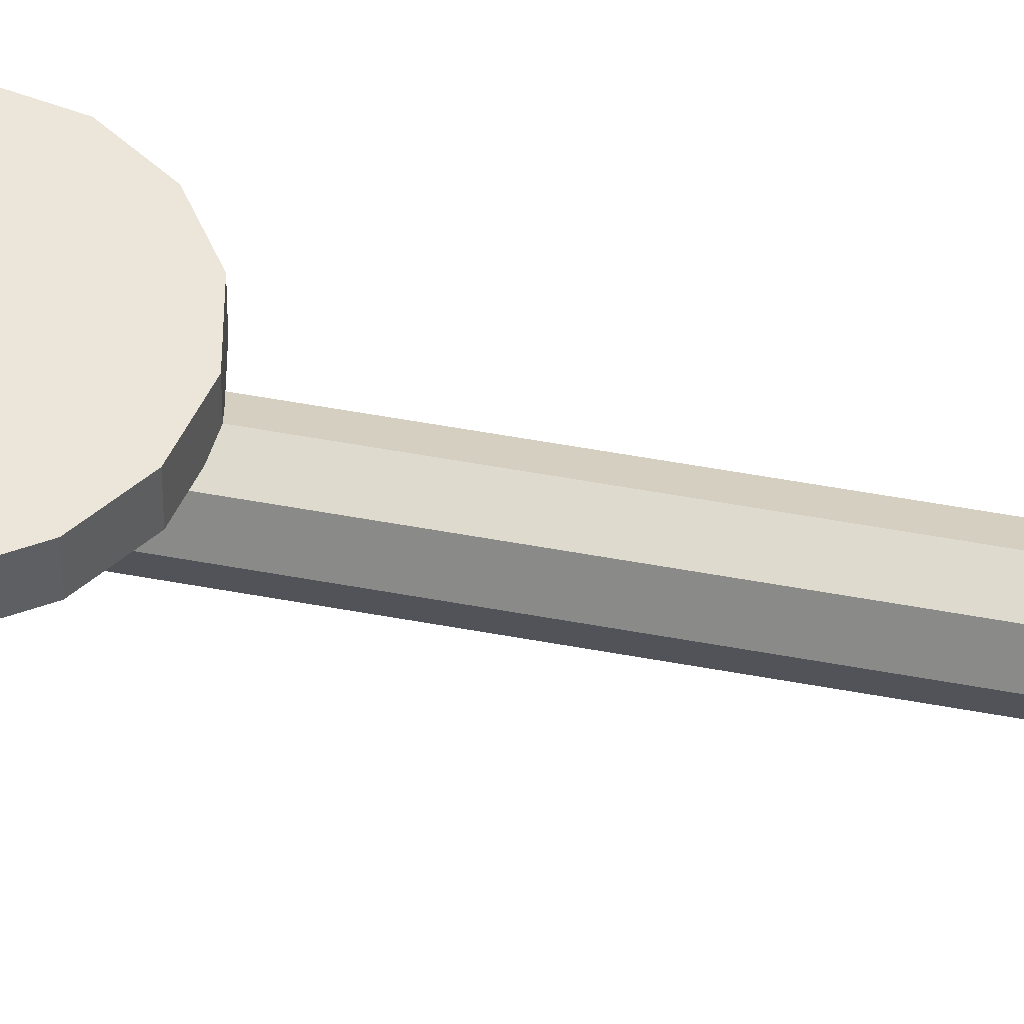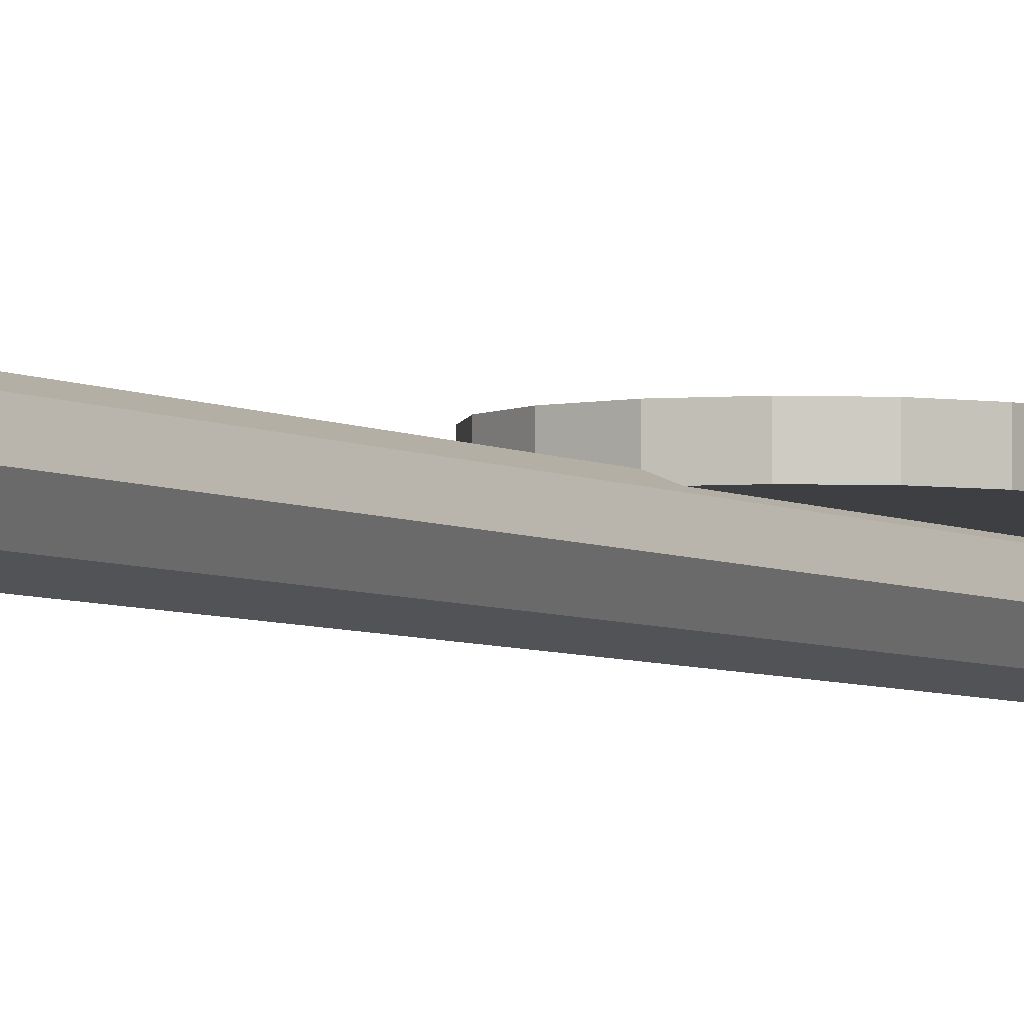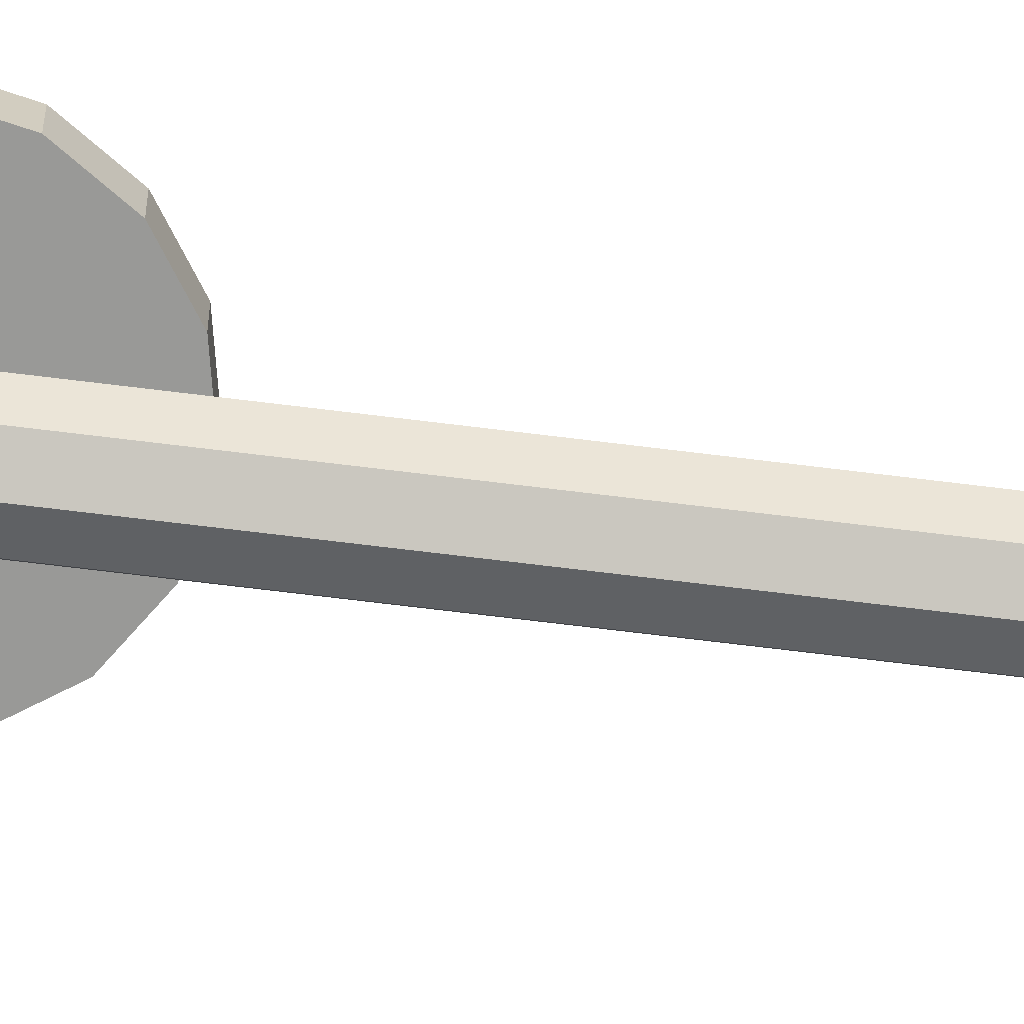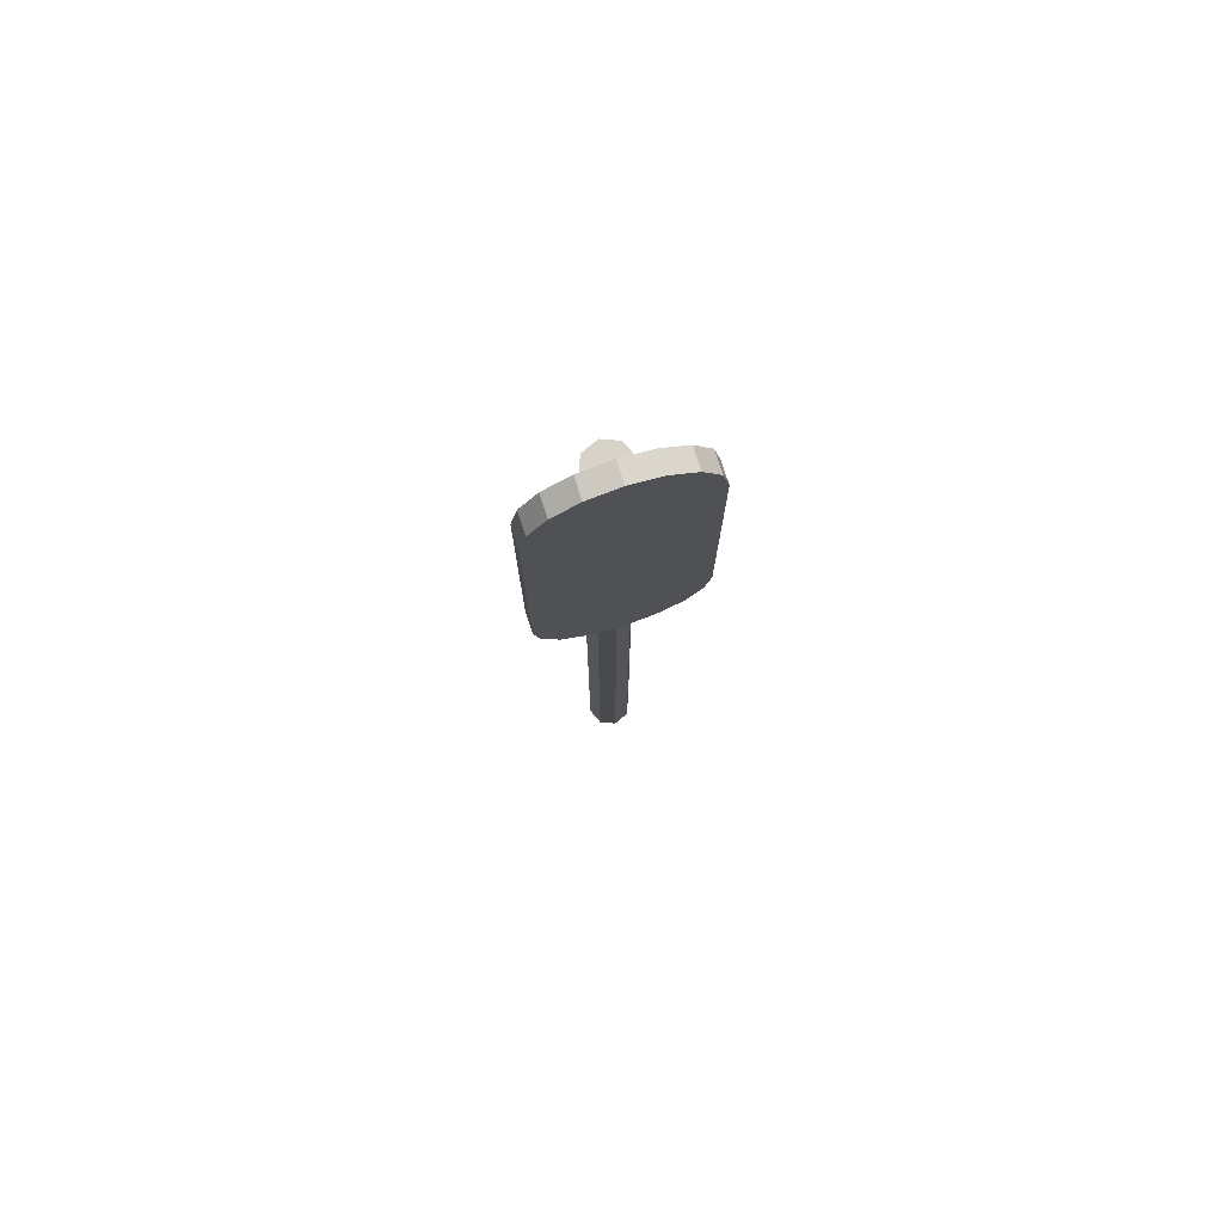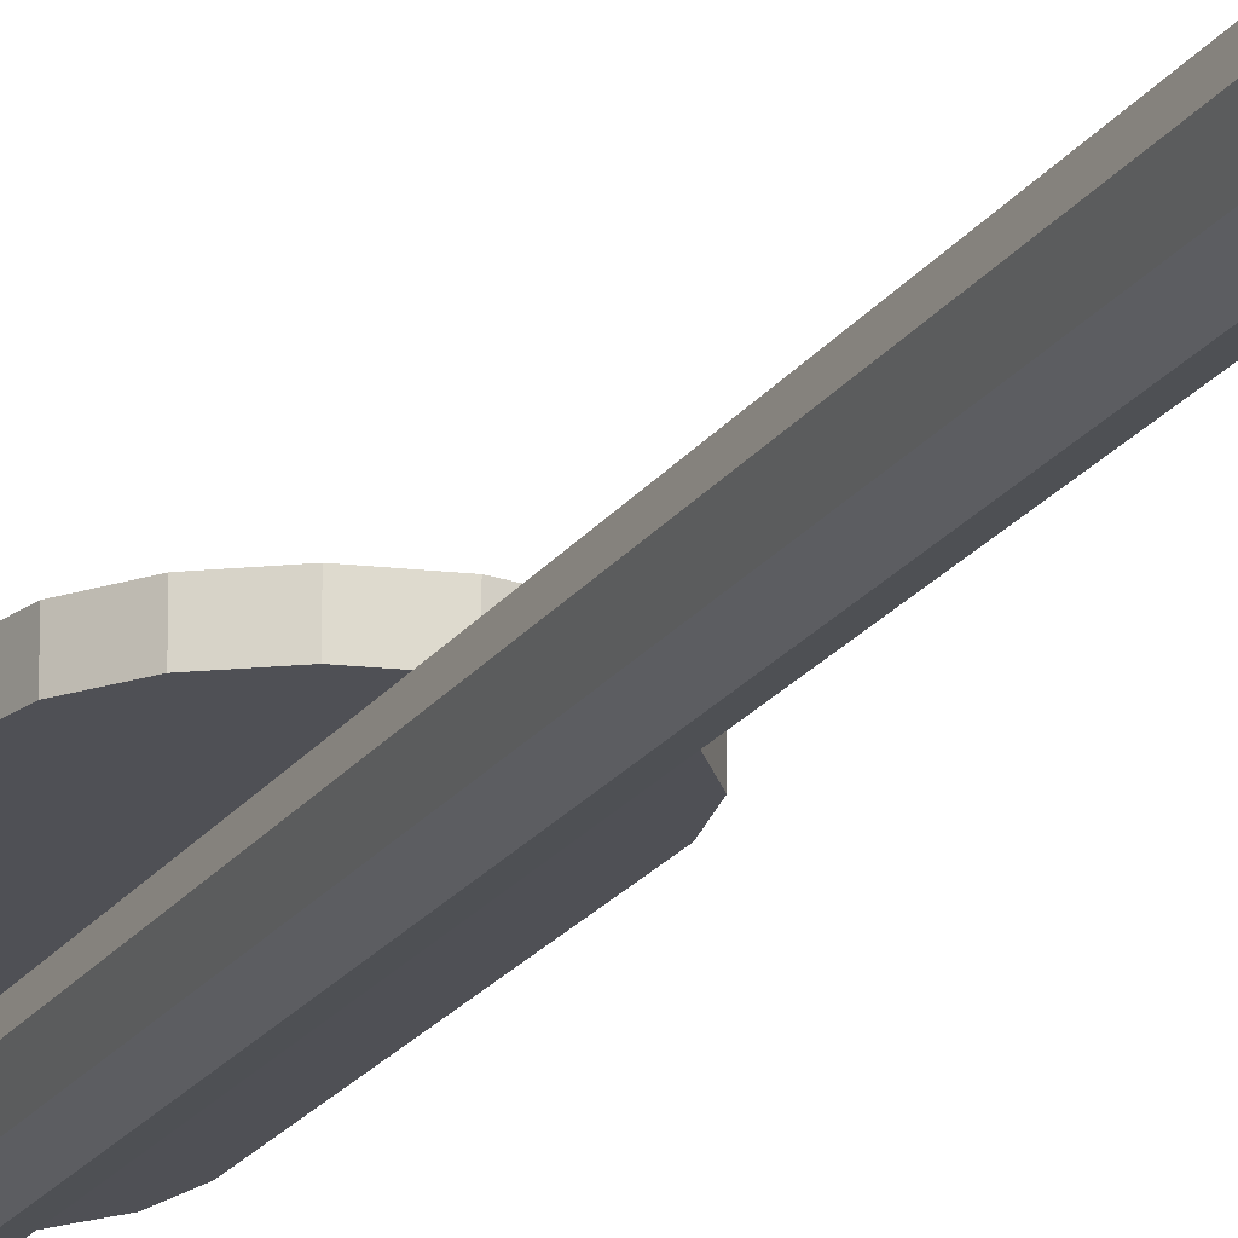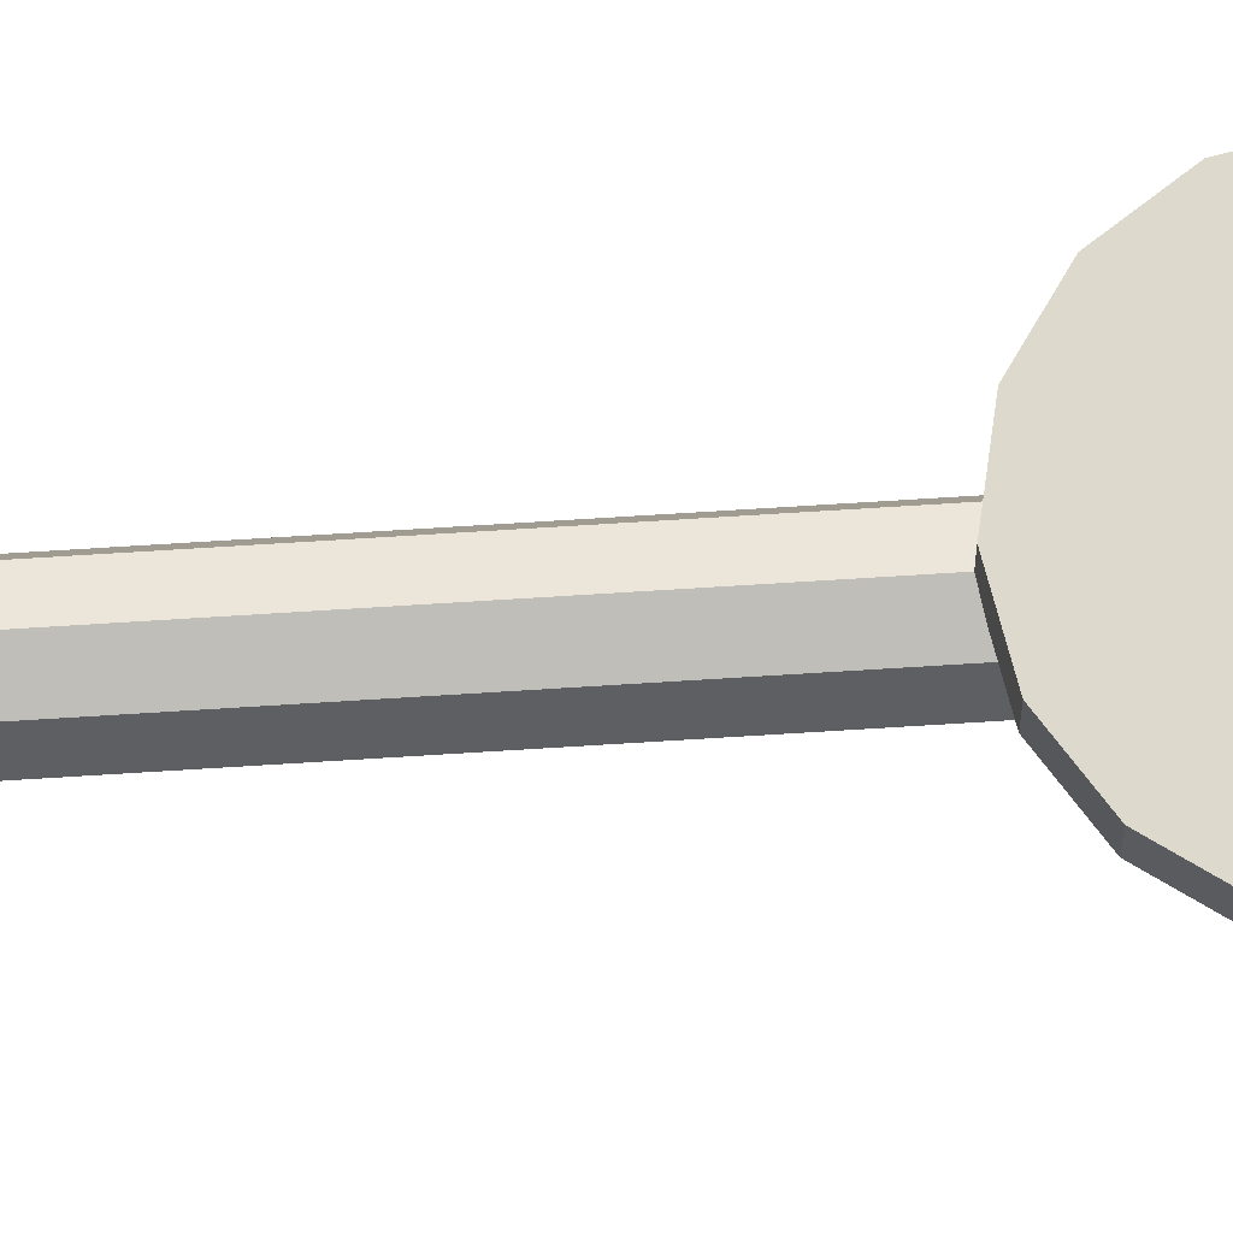
<metadata>
{"format":"obj","ext":"obj","renderer":"f3d","projection":"perspective","resolution":1024,"background":"white","views":[{"elev":47.4,"azim":-77.8,"up":"+Z"},{"elev":-4.0,"azim":26.8,"up":"+Z"},{"elev":-68.8,"azim":-97.1,"up":"+Z"},{"elev":76.6,"azim":-17.9,"up":"+Y"},{"elev":-19.3,"azim":-23.4,"up":"+Z"},{"elev":71.9,"azim":86.4,"up":"+Z"}]}
</metadata>
<code>
o Cylinder01_Cylinder01.001
v 0.08092 0.001 -0.001
v 0.05751 0.001 -0.05751
v 0.001 0.001 -0.08092
v -0.05551 0.001 -0.05751
v -0.07892 0.001 -0.001
v -0.05551 0.001 0.05551
v 0.001 0.001 0.07892
v 0.05751 0.001 0.05551
v 0.08092 3.234 -0.001
v 0.05751 3.234 -0.05751
v 0.001 3.234 -0.08092
v -0.05551 3.234 -0.05751
v -0.07892 3.234 -0.001
v -0.05551 3.234 0.05551
v 0.001 3.234 0.07892
v 0.05751 3.234 0.05551
v 0.284 2.271 0.06431
v 0.284 3.223 0.06431
v 0.2615 3.332 0.06431
v 0.2005 3.421 0.06431
v 0.1104 3.482 0.06431
v 0.001 3.504 0.06431
v -0.1084 3.482 0.06431
v -0.1985 3.421 0.06431
v -0.2595 3.332 0.06431
v -0.282 3.223 0.06431
v -0.282 2.271 0.06431
v -0.2595 2.162 0.06431
v -0.1985 2.073 0.06431
v -0.1084 2.012 0.06431
v 0.001 1.99 0.06431
v 0.1104 2.012 0.06431
v 0.2005 2.073 0.06431
v 0.2615 2.162 0.06431
v 0.284 2.271 0.1377
v 0.284 3.223 0.1377
v 0.2615 3.332 0.1377
v 0.2005 3.421 0.1377
v 0.1104 3.482 0.1377
v 0.001 3.504 0.1377
v -0.1084 3.482 0.1377
v -0.1985 3.421 0.1377
v -0.2595 3.332 0.1377
v -0.282 3.223 0.1377
v -0.282 2.271 0.1377
v -0.2595 2.162 0.1377
v -0.1985 2.073 0.1377
v -0.1084 2.012 0.1377
v 0.001 1.99 0.1377
v 0.1104 2.012 0.1377
v 0.2005 2.073 0.1377
v 0.2615 2.162 0.1377
v 0.05751 0.001 -0.05751
v 0.05751 3.234 -0.05751
v 0.05751 0.001 -0.05751
v -0.05551 0.001 -0.05751
v -0.05551 3.234 -0.05751
v -0.05551 0.001 -0.05751
v -0.05551 0.001 0.05551
v -0.05551 3.234 0.05551
v -0.05551 0.001 0.05551
v 0.05751 3.234 0.05551
v 0.05751 3.234 0.05551
v 0.05751 0.001 0.05551
v 0.001 3.234 -0.08092
v -0.05551 3.234 -0.05751
v -0.07892 3.234 -0.001
v -0.07892 3.234 -0.001
v -0.05551 3.234 0.05551
v 0.001 3.234 0.07892
v 0.001 3.234 0.07892
v 0.05751 3.234 0.05551
v 0.08092 3.234 -0.001
v -0.07892 3.234 -0.001
v 0.001 3.234 0.07892
v 0.08092 3.234 -0.001
v 0.001 3.234 -0.08092
v -0.07892 3.234 -0.001
v 0.08092 3.234 -0.001
v 0.05751 3.234 -0.05751
v 0.001 3.234 -0.08092
v 0.08092 3.234 -0.001
v 0.05751 0.001 0.05551
v 0.001 0.001 0.07892
v -0.05551 0.001 0.05551
v -0.05551 0.001 0.05551
v -0.07892 0.001 -0.001
v -0.05551 0.001 -0.05751
v -0.05551 0.001 -0.05751
v 0.001 0.001 -0.08092
v 0.05751 0.001 -0.05751
v -0.05551 0.001 0.05551
v -0.05551 0.001 -0.05751
v 0.05751 0.001 -0.05751
v 0.05751 0.001 0.05551
v -0.05551 0.001 0.05551
v 0.05751 0.001 -0.05751
v 0.08092 0.001 -0.001
v 0.05751 0.001 0.05551
v 0.05751 0.001 -0.05751
v 0.2005 3.421 0.1377
v 0.2005 3.421 0.06431
v 0.2005 3.421 0.06431
v -0.1985 3.421 0.1377
v -0.1985 3.421 0.06431
v -0.1985 3.421 0.06431
v -0.1985 2.073 0.1377
v -0.1985 2.073 0.06431
v -0.1985 2.073 0.06431
v 0.2005 2.073 0.1377
v 0.2005 2.073 0.06431
v 0.2005 2.073 0.06431
v 0.001 1.99 0.06431
v -0.1084 2.012 0.06431
v -0.1985 2.073 0.06431
v 0.1104 2.012 0.06431
v 0.001 1.99 0.06431
v -0.1985 2.073 0.06431
v 0.2005 2.073 0.06431
v 0.1104 2.012 0.06431
v -0.1985 2.073 0.06431
v 0.2615 2.162 0.06431
v 0.2005 2.073 0.06431
v -0.1985 2.073 0.06431
v 0.284 2.271 0.06431
v 0.2615 2.162 0.06431
v -0.1985 2.073 0.06431
v 0.284 2.271 0.06431
v -0.1985 2.073 0.06431
v -0.2595 2.162 0.06431
v 0.284 2.271 0.06431
v -0.2595 2.162 0.06431
v -0.282 2.271 0.06431
v 0.284 3.223 0.06431
v 0.284 2.271 0.06431
v -0.282 2.271 0.06431
v 0.284 3.223 0.06431
v -0.282 2.271 0.06431
v -0.282 3.223 0.06431
v 0.2615 3.332 0.06431
v 0.284 3.223 0.06431
v -0.282 3.223 0.06431
v 0.2005 3.421 0.06431
v 0.2615 3.332 0.06431
v -0.282 3.223 0.06431
v 0.1104 3.482 0.06431
v 0.2005 3.421 0.06431
v -0.282 3.223 0.06431
v 0.001 3.504 0.06431
v 0.1104 3.482 0.06431
v -0.282 3.223 0.06431
v -0.1084 3.482 0.06431
v 0.001 3.504 0.06431
v -0.282 3.223 0.06431
v -0.1985 3.421 0.06431
v -0.1084 3.482 0.06431
v -0.282 3.223 0.06431
v -0.1985 3.421 0.06431
v -0.282 3.223 0.06431
v -0.2595 3.332 0.06431
v -0.1985 3.421 0.1377
v -0.2595 3.332 0.1377
v -0.282 3.223 0.1377
v -0.1985 2.073 0.1377
v -0.1084 2.012 0.1377
v 0.001 1.99 0.1377
v -0.1985 2.073 0.1377
v 0.001 1.99 0.1377
v 0.1104 2.012 0.1377
v -0.1985 2.073 0.1377
v 0.1104 2.012 0.1377
v 0.2005 2.073 0.1377
v -0.1985 2.073 0.1377
v 0.2005 2.073 0.1377
v 0.2615 2.162 0.1377
v -0.1985 2.073 0.1377
v 0.2615 2.162 0.1377
v 0.284 2.271 0.1377
v -0.2595 2.162 0.1377
v -0.1985 2.073 0.1377
v 0.284 2.271 0.1377
v -0.282 2.271 0.1377
v -0.2595 2.162 0.1377
v 0.284 2.271 0.1377
v -0.282 2.271 0.1377
v 0.284 2.271 0.1377
v 0.284 3.223 0.1377
v -0.282 3.223 0.1377
v -0.282 2.271 0.1377
v 0.284 3.223 0.1377
v -0.282 3.223 0.1377
v 0.284 3.223 0.1377
v 0.2615 3.332 0.1377
v -0.282 3.223 0.1377
v 0.2615 3.332 0.1377
v 0.2005 3.421 0.1377
v -0.282 3.223 0.1377
v 0.2005 3.421 0.1377
v 0.1104 3.482 0.1377
v -0.282 3.223 0.1377
v 0.1104 3.482 0.1377
v 0.001 3.504 0.1377
v -0.282 3.223 0.1377
v 0.001 3.504 0.1377
v -0.1084 3.482 0.1377
v -0.1985 3.421 0.1377
v -0.282 3.223 0.1377
v -0.1084 3.482 0.1377
f 1 2 10
f 1 10 9
f 53 3 11
f 11 54 55
f 3 4 12
f 12 11 3
f 56 5 13
f 13 57 58
f 5 6 14
f 14 13 5
f 59 7 15
f 15 60 61
f 7 8 16
f 16 15 7
f 1 9 62
f 1 63 64
f 65 66 67
f 68 69 70
f 71 72 73
f 74 75 76
f 77 78 79
f 80 81 82
f 83 84 85
f 86 87 88
f 89 90 91
f 92 93 94
f 95 96 97
f 98 99 100
f 36 35 17
f 17 18 36
f 37 36 18
f 18 19 37
f 38 37 19
f 19 20 38
f 39 101 102
f 103 21 39
f 40 39 21
f 21 22 40
f 41 40 22
f 22 23 41
f 42 41 23
f 23 24 42
f 43 104 105
f 106 25 43
f 44 43 25
f 25 26 44
f 45 44 26
f 26 27 45
f 46 45 27
f 27 28 46
f 47 46 28
f 28 29 47
f 48 107 108
f 109 30 48
f 49 48 30
f 30 31 49
f 50 49 31
f 31 32 50
f 51 50 32
f 32 33 51
f 52 110 111
f 112 34 52
f 35 52 34
f 34 17 35
f 113 114 115
f 116 117 118
f 119 120 121
f 122 123 124
f 125 126 127
f 128 129 130
f 131 132 133
f 134 135 136
f 137 138 139
f 140 141 142
f 143 144 145
f 146 147 148
f 149 150 151
f 152 153 154
f 155 156 157
f 158 159 160
f 161 162 163
f 164 165 166
f 167 168 169
f 170 171 172
f 173 174 175
f 176 177 178
f 179 180 181
f 182 183 184
f 185 186 187
f 188 189 190
f 191 192 193
f 194 195 196
f 197 198 199
f 200 201 202
f 203 204 205
f 206 207 208

</code>
